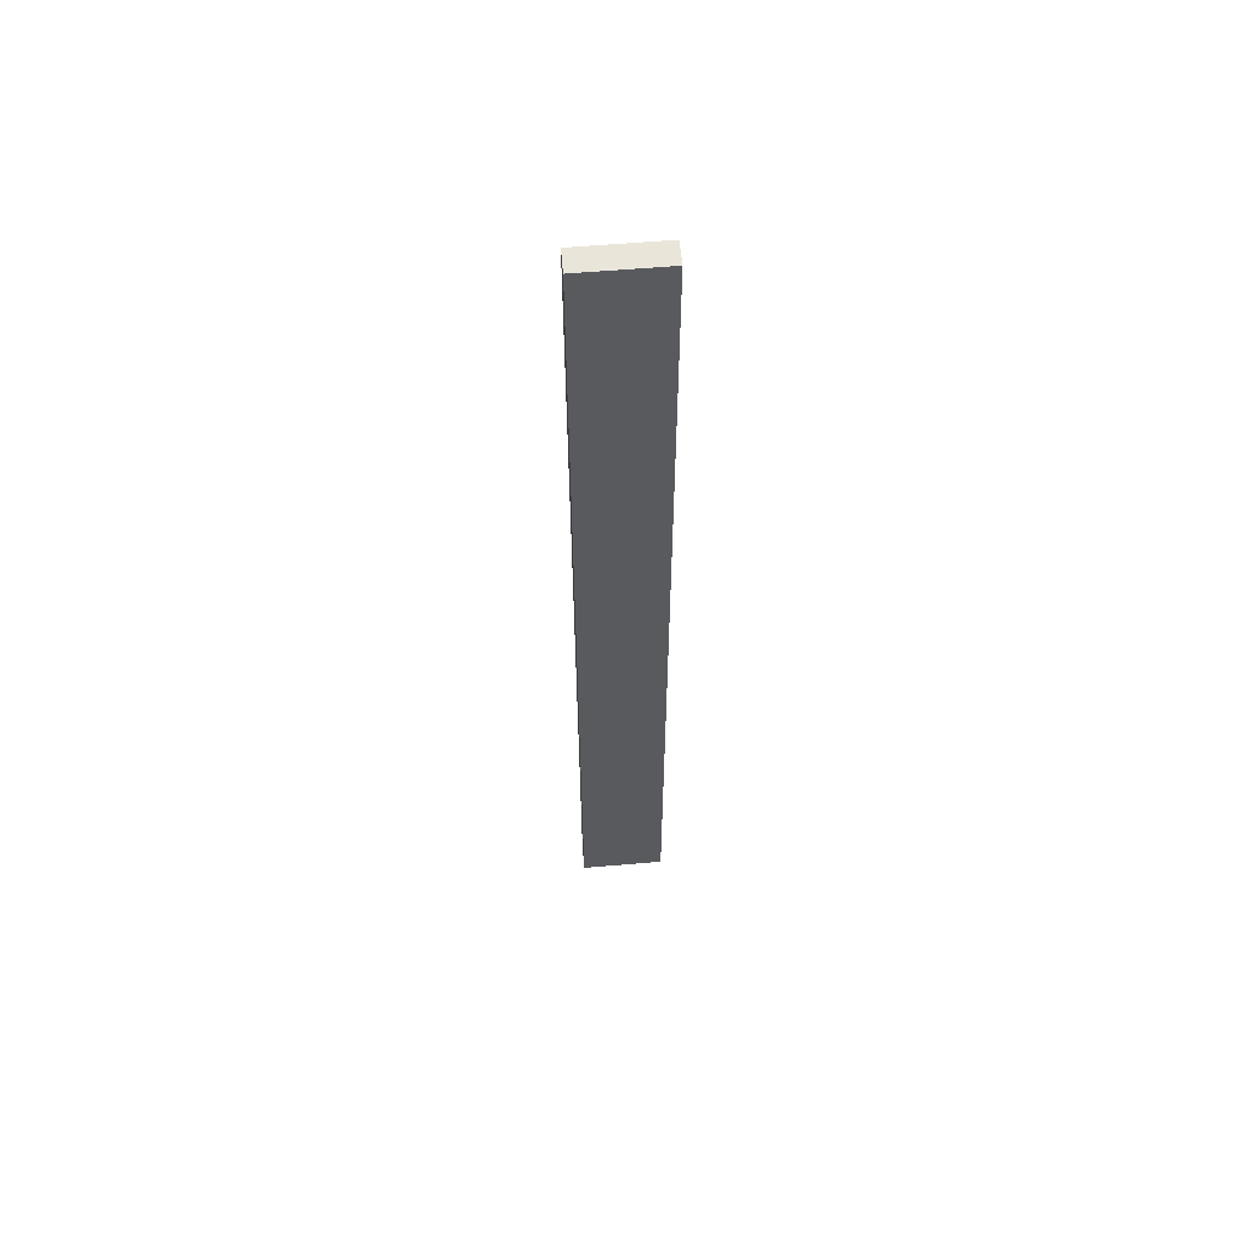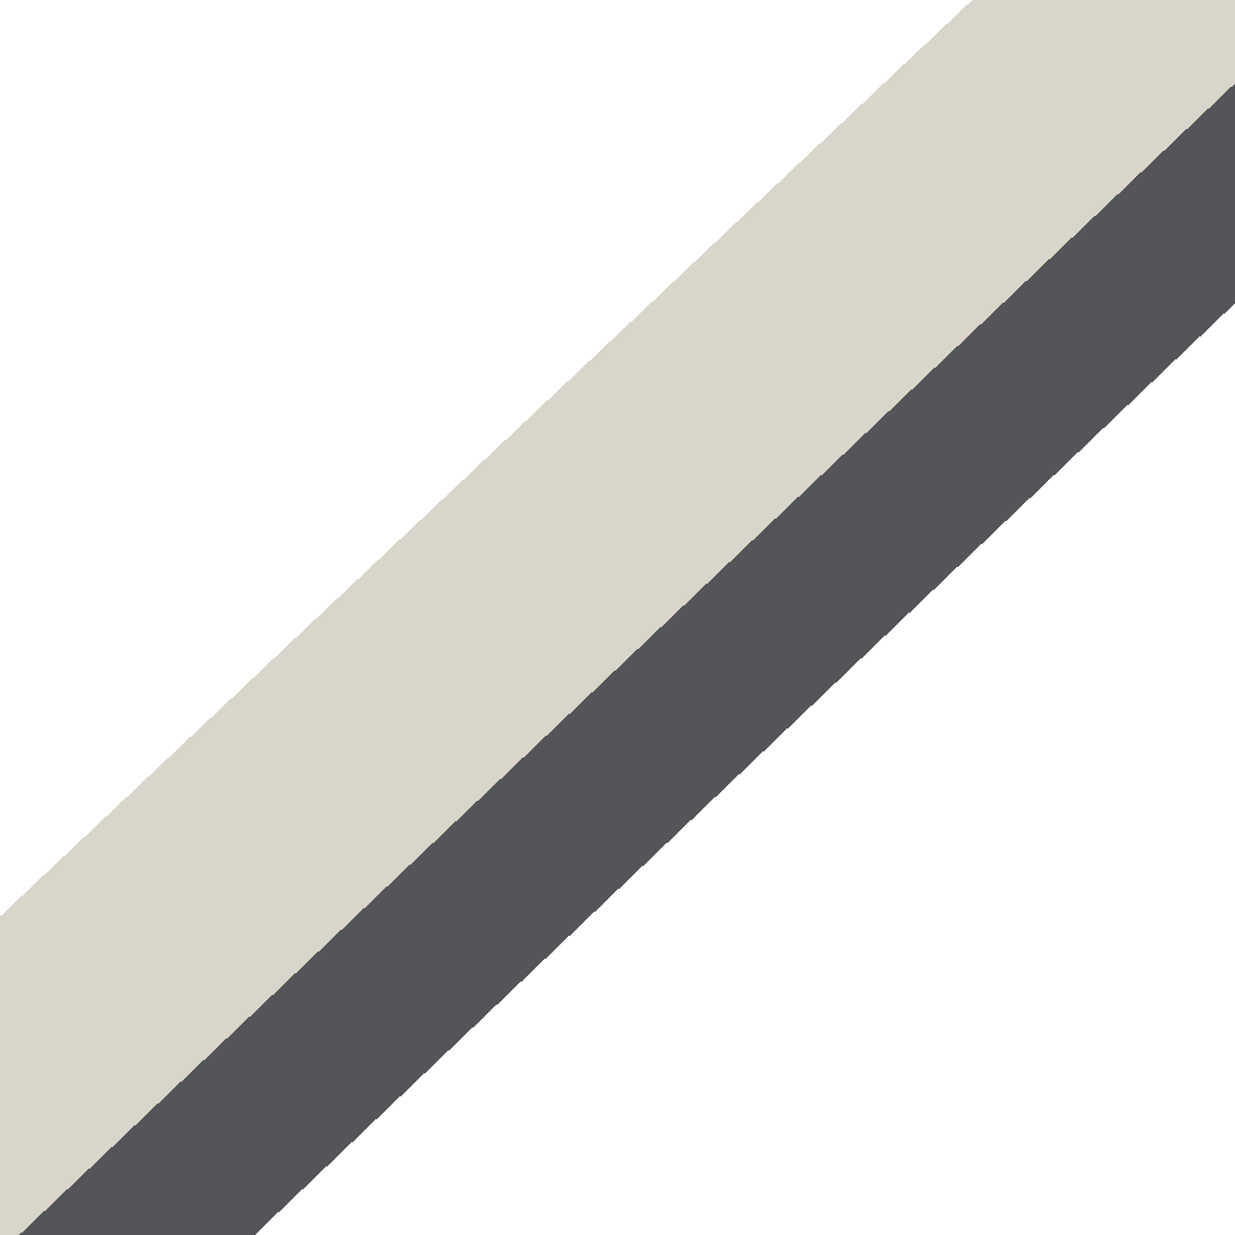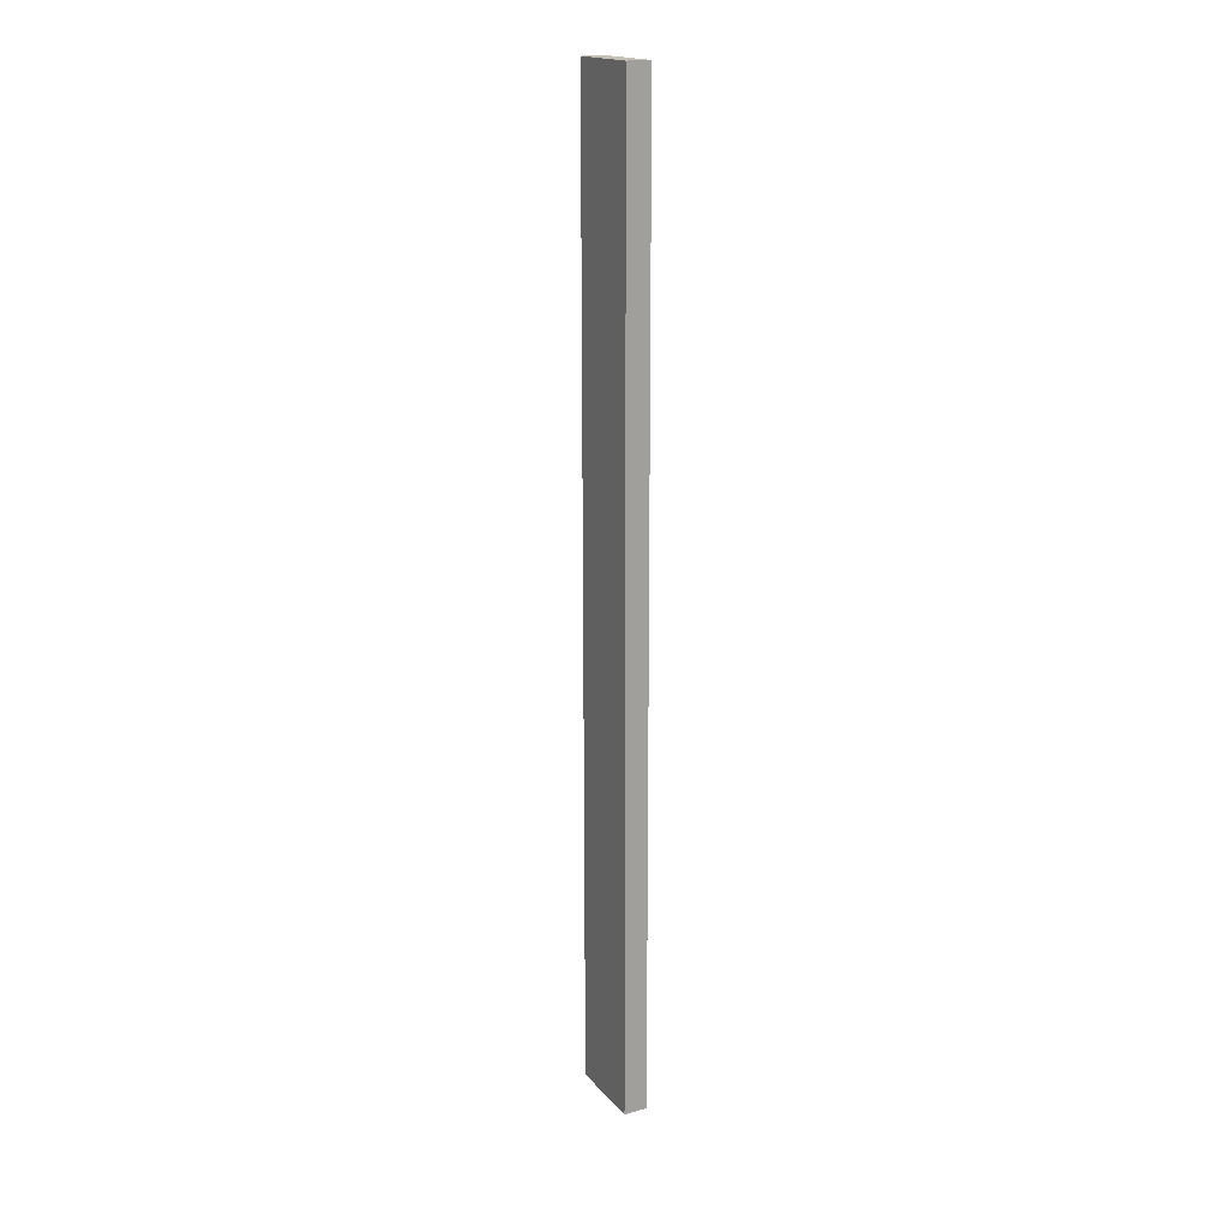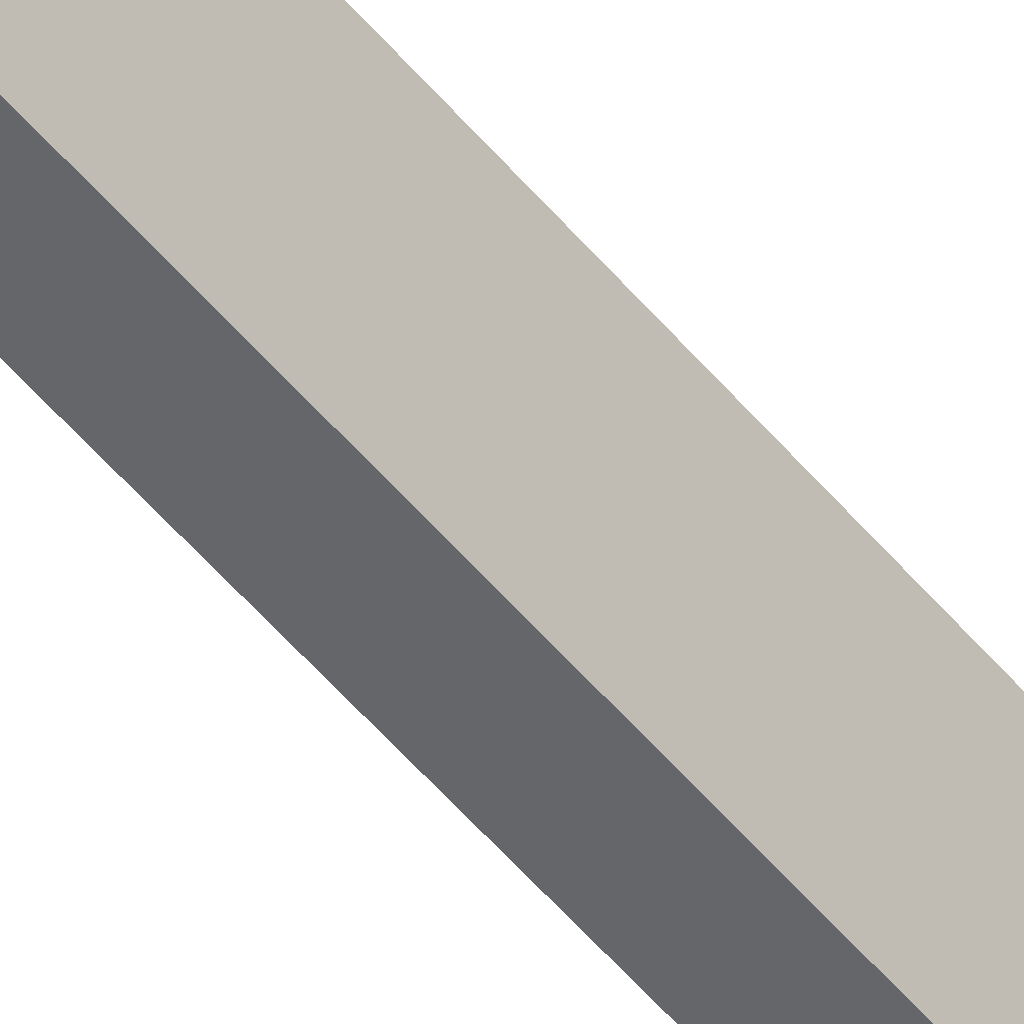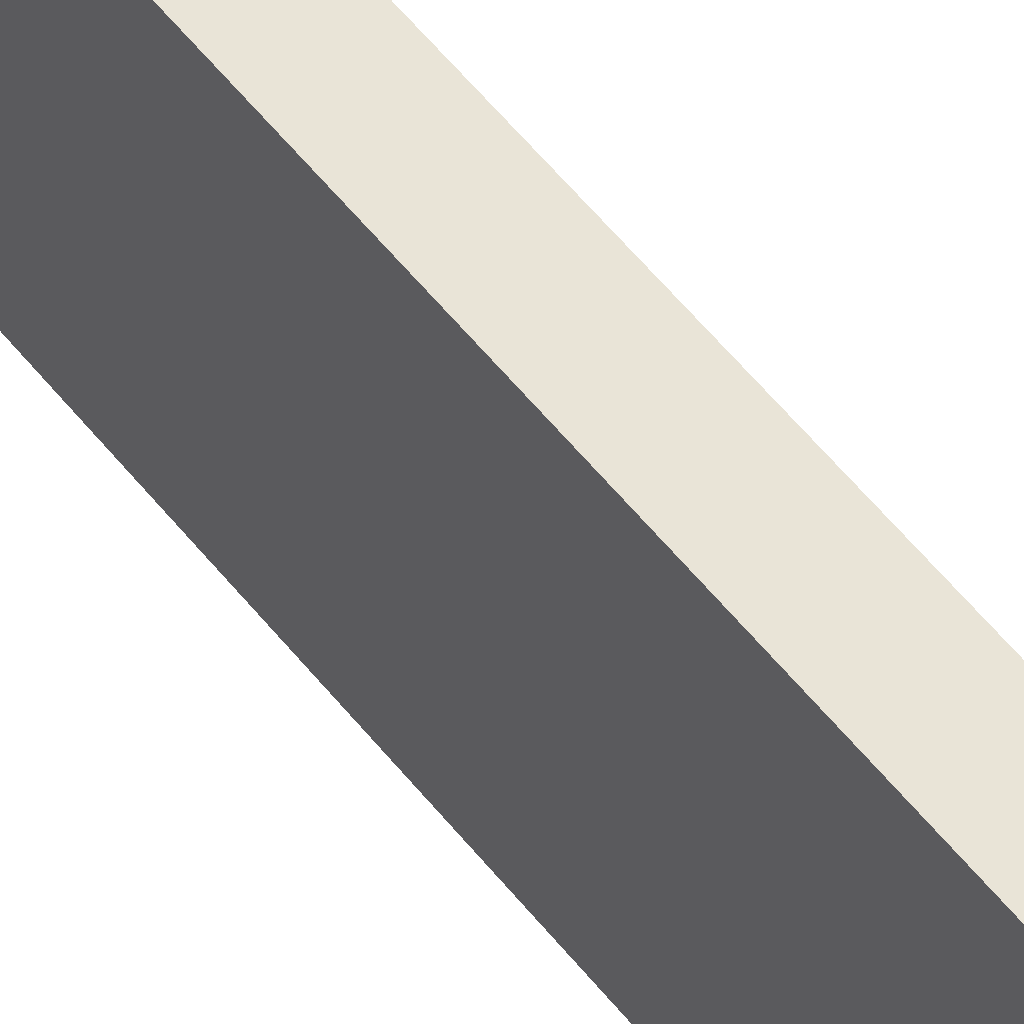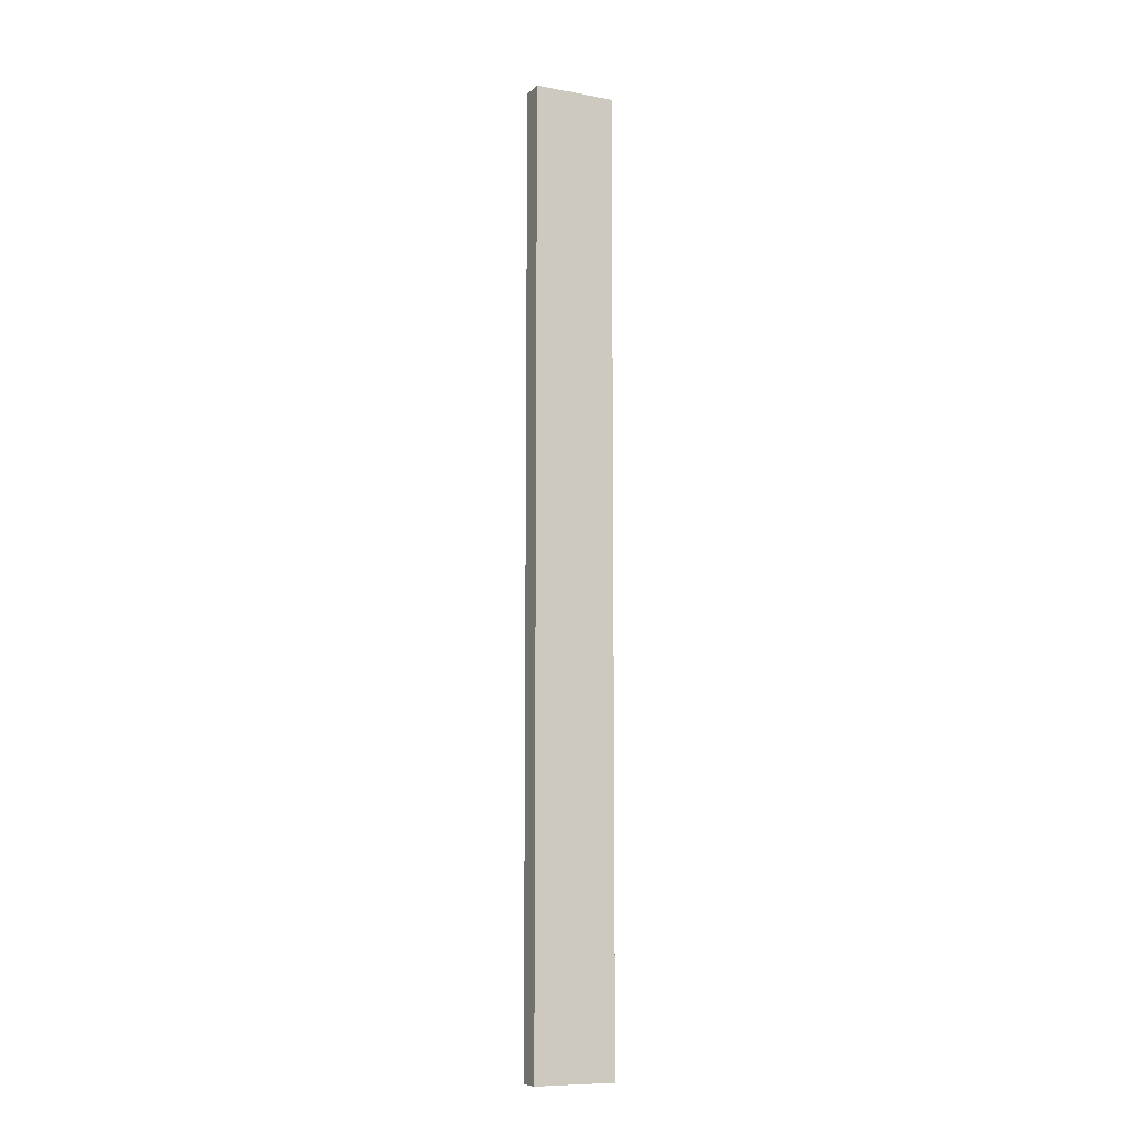
<metadata>
{"format":"obj","ext":"obj","renderer":"f3d","projection":"perspective","resolution":1024,"background":"white","views":[{"elev":58.5,"azim":84.9,"up":"+Z"},{"elev":74.4,"azim":45.5,"up":"+Y"},{"elev":17.9,"azim":152.6,"up":"+Z"},{"elev":-51.7,"azim":38.1,"up":"+Y"},{"elev":43.4,"azim":147.3,"up":"+Y"},{"elev":-9.4,"azim":64.4,"up":"+Z"}]}
</metadata>
<code>
v  0.1 0 -4.091
v  0.1 0 4.091
v  -0.1 0 4.091
v  -0.1 0 -4.091
v  -0.1 0.7 4.091
v  -0.1 0.7 -4.091
v  0.1 0.7 -4.091
v  0.1 0.7 4.091
g Mesh
f 1 2 3 4
f 4 3 5 6
f 7 6 5 8
f 2 8 5 3
f 7 8 2 1
f 7 1 4 6
v  0.1 0 -4.091
v  0.1 0 4.091
v  -0.1 0 4.091
v  -0.1 0 -4.091
v  -0.1 0.7 4.091
v  -0.1 0.7 -4.091
v  0.1 0.7 -4.091
v  0.1 0.7 4.091
g Mesh
f 1 2 3 4
f 4 3 5 6
f 7 6 5 8
f 2 8 5 3
f 7 8 2 1
f 7 1 4 6

</code>
